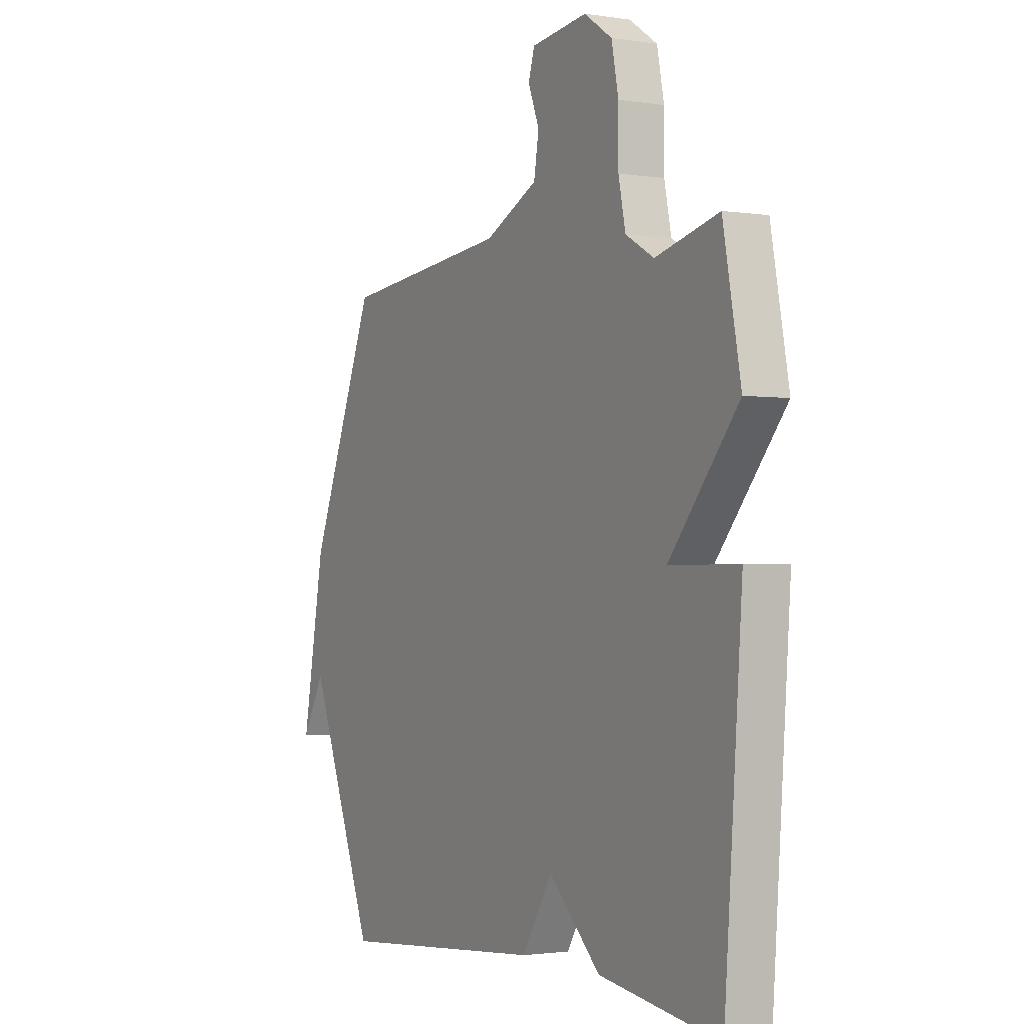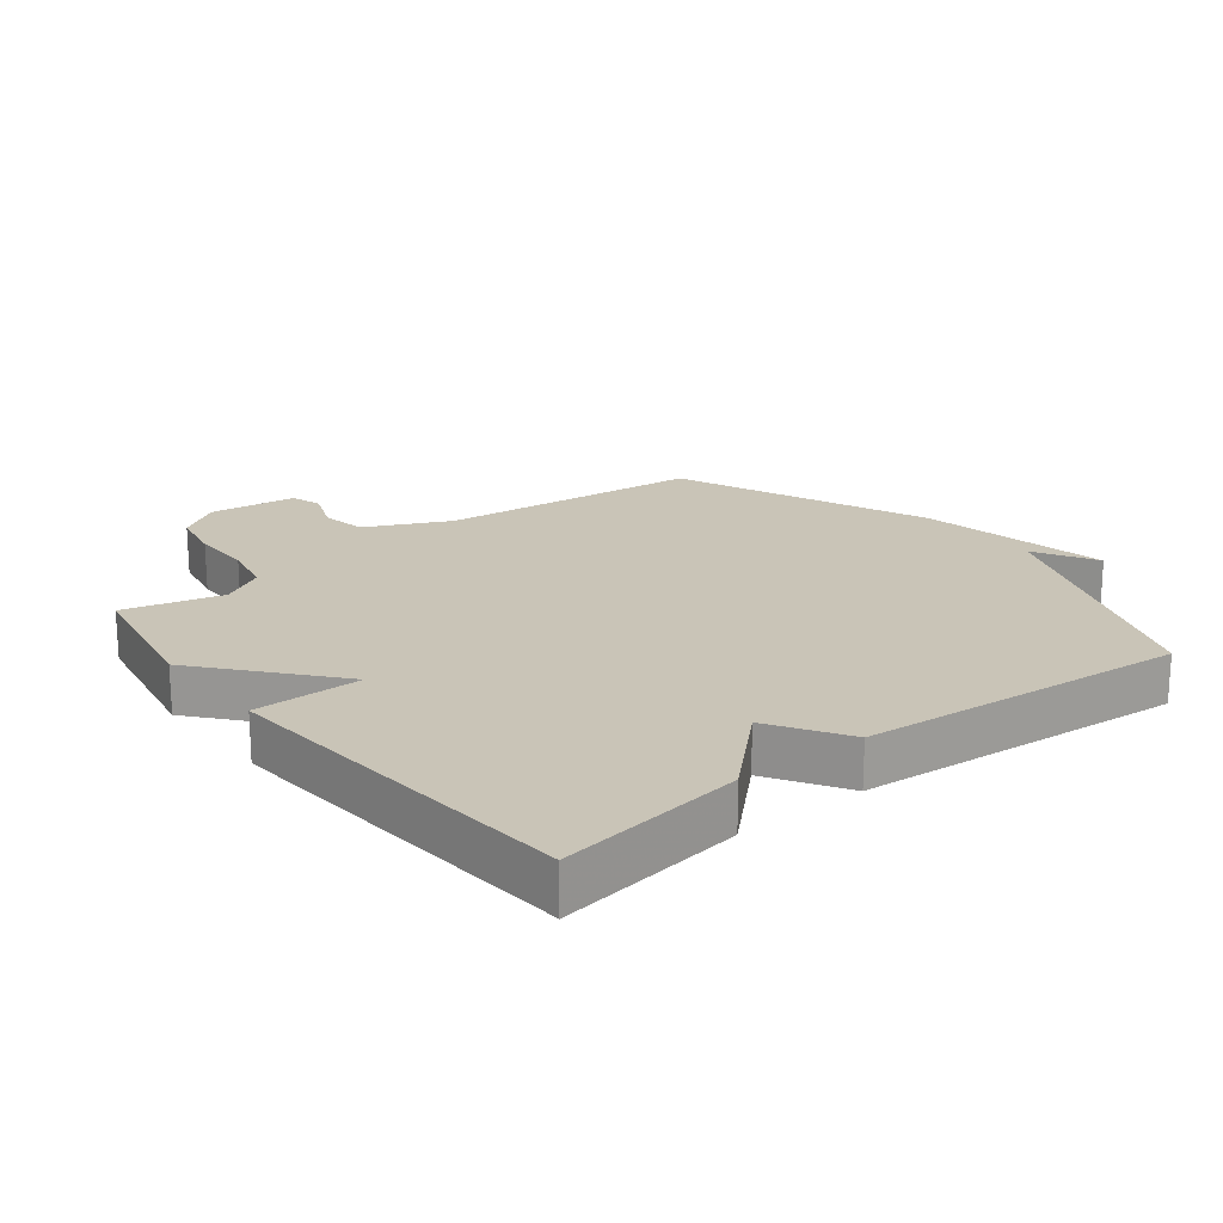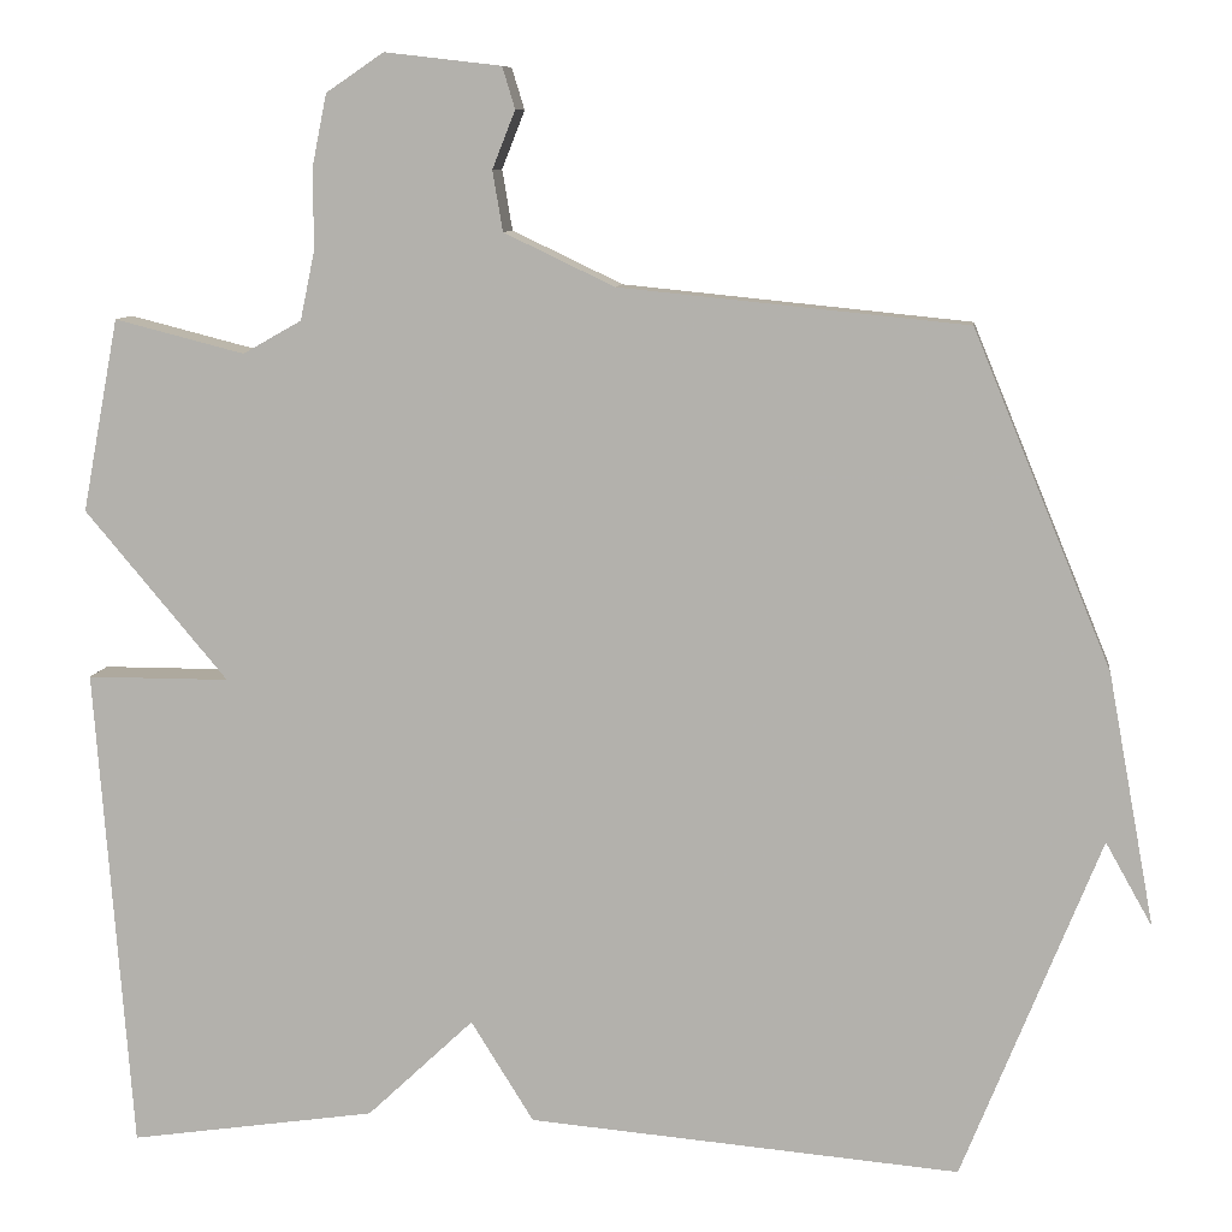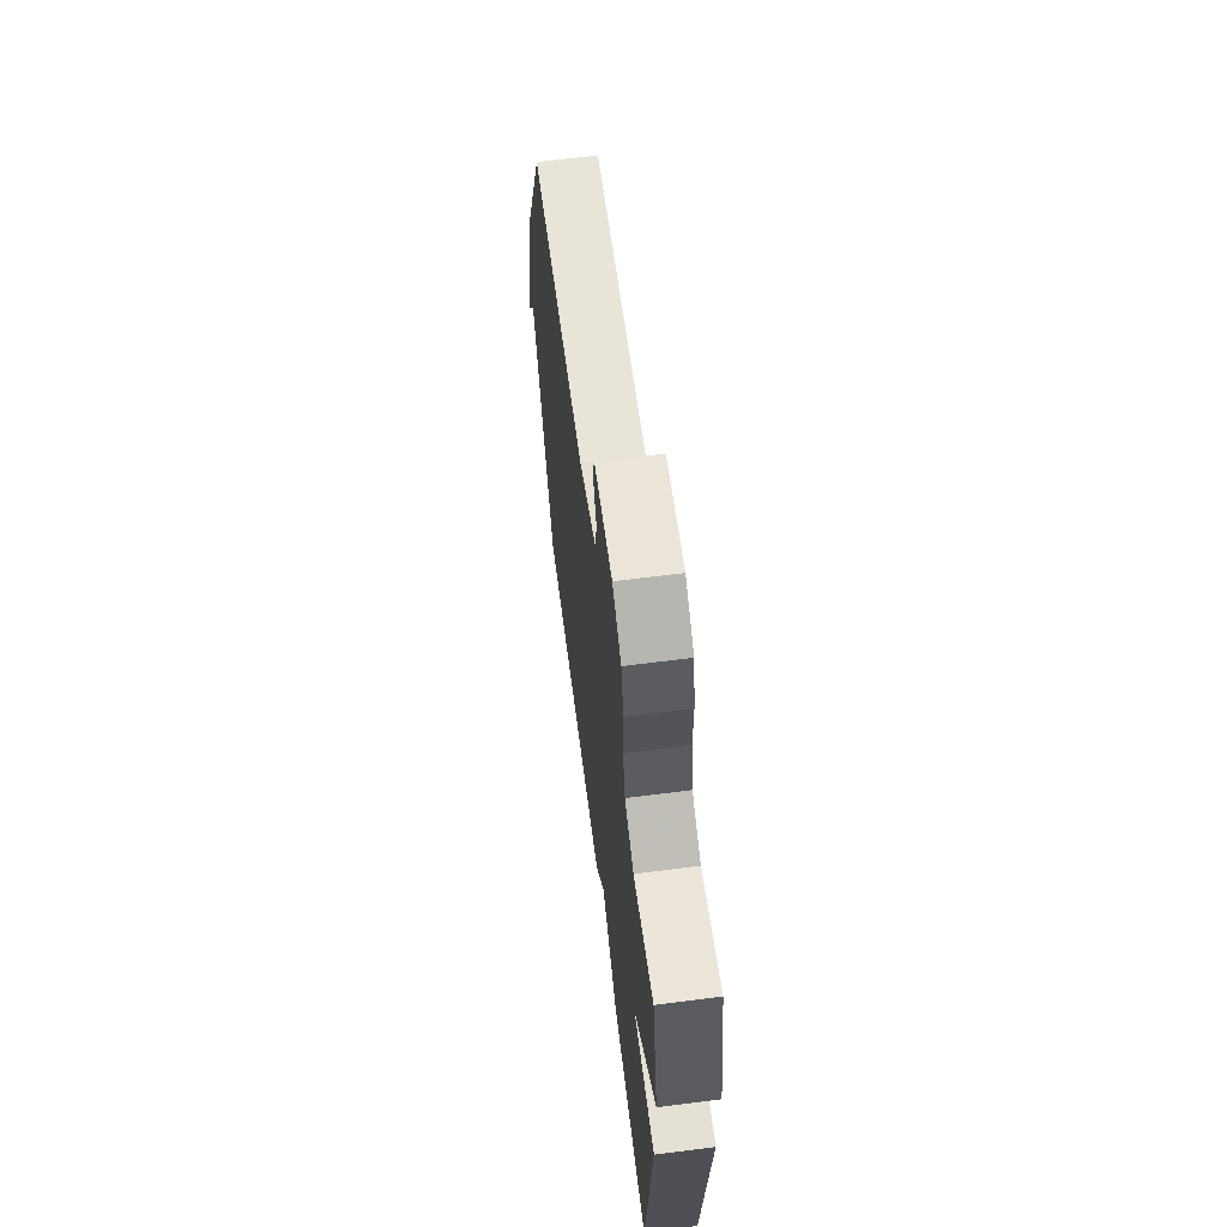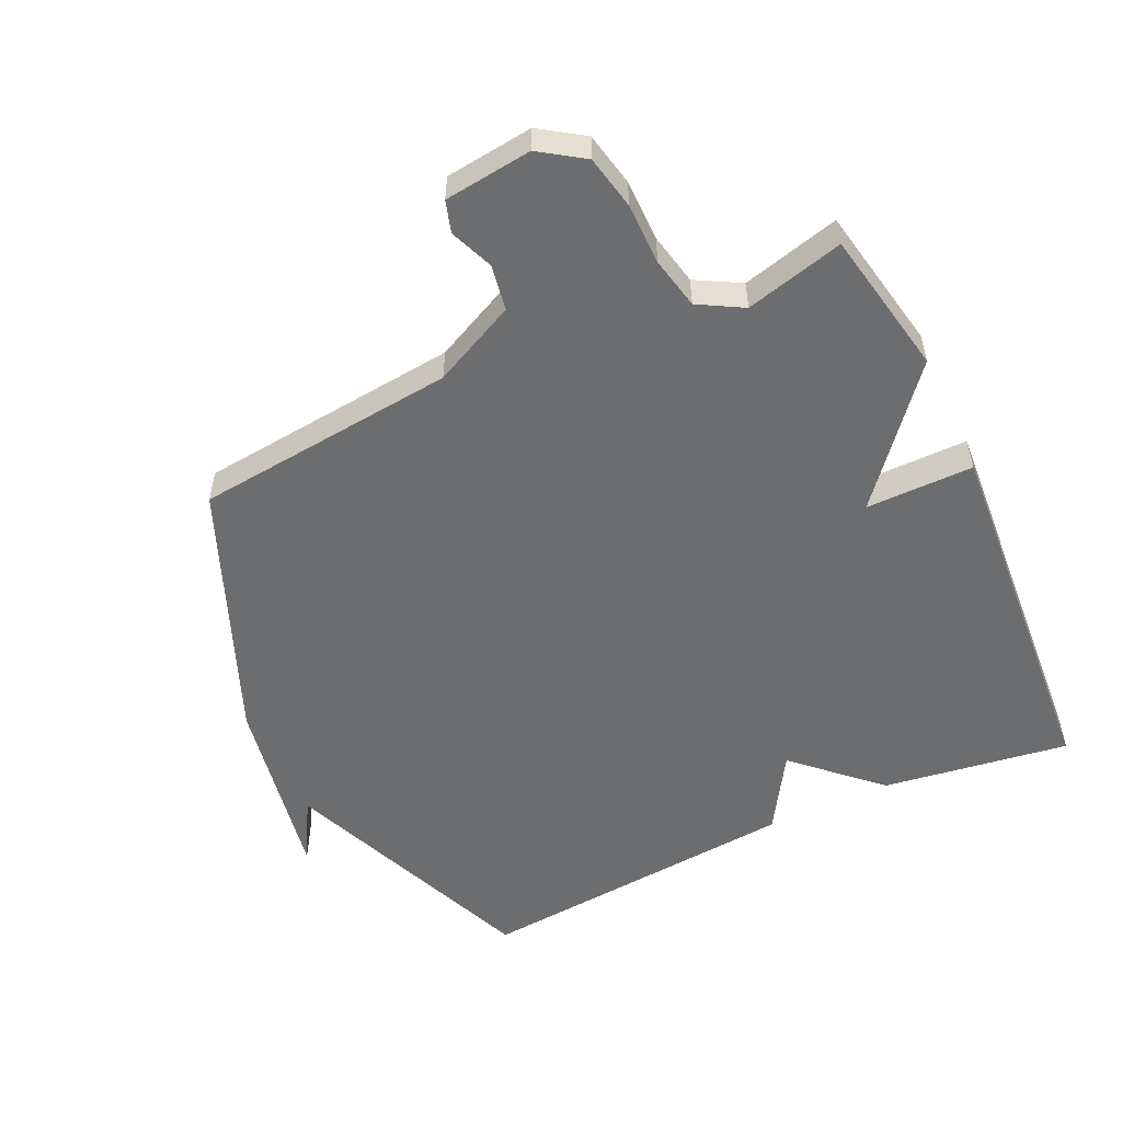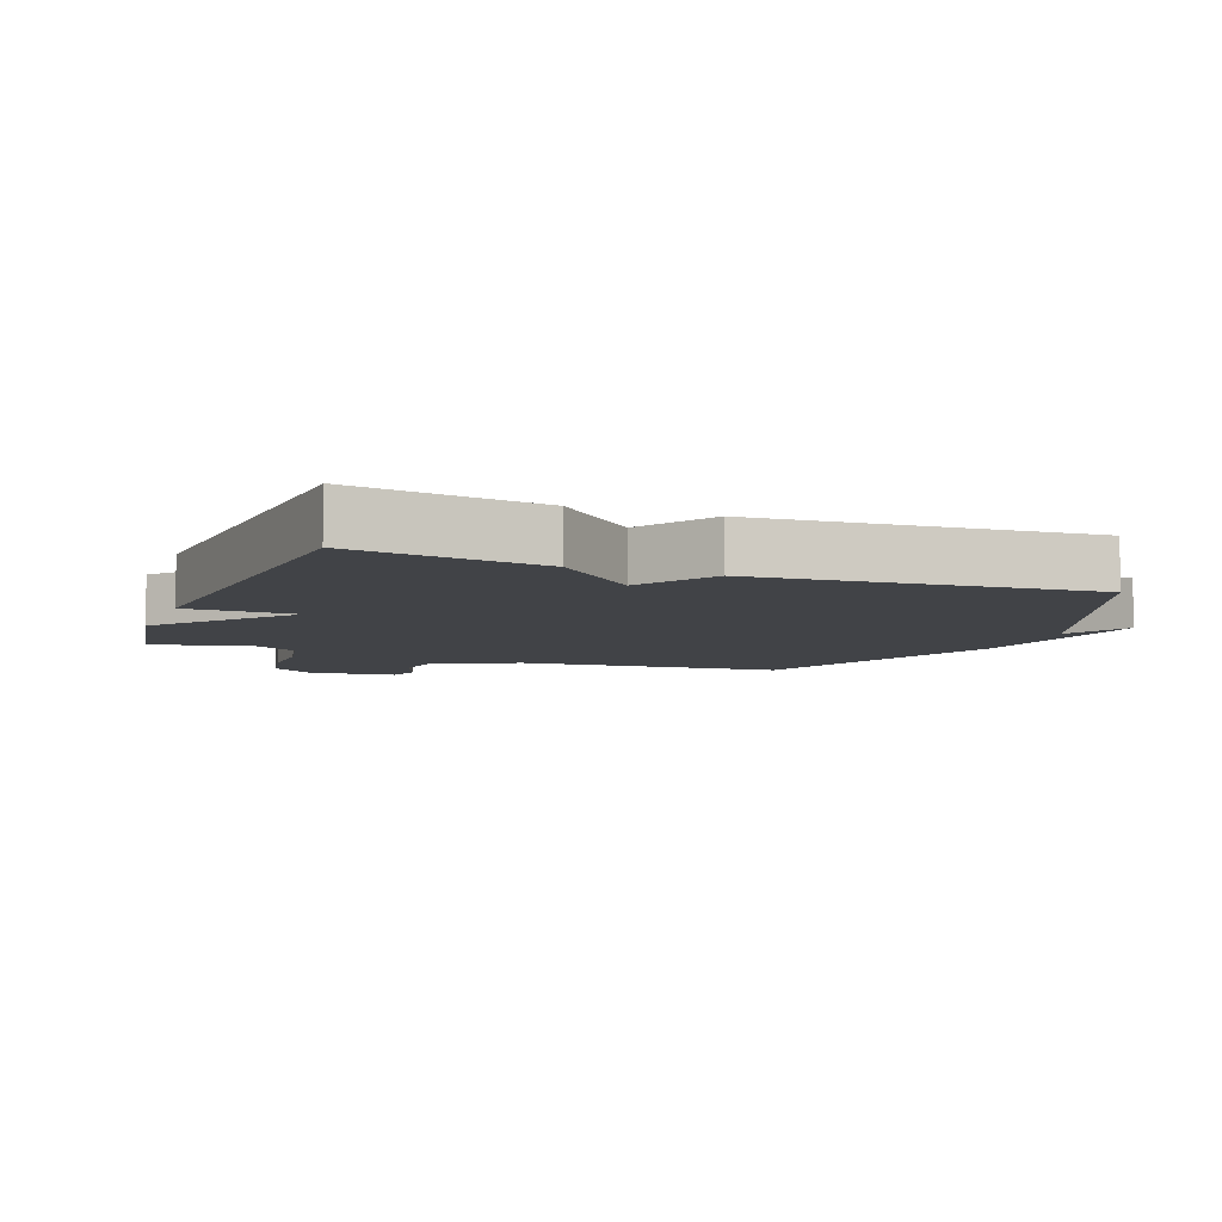
<metadata>
{"format":"obj","ext":"obj","renderer":"f3d","projection":"perspective","resolution":1024,"background":"white","views":[{"elev":-1.9,"azim":61.1,"up":"+Z"},{"elev":19.9,"azim":141.7,"up":"+Y"},{"elev":9.0,"azim":-172.9,"up":"+Z"},{"elev":65.4,"azim":82.7,"up":"+Z"},{"elev":-53.9,"azim":25.2,"up":"+Y"},{"elev":-7.2,"azim":158.7,"up":"+Y"}]}
</metadata>
<code>
v -0.5 0.07 0.5
v -0.091 0.07 0.541
v 0.039 0.07 0.603
v 0.051 0.07 0.674
v 0.024 0.07 0.742
v 0.039 0.07 0.791
v 0.176 0.07 0.807
v 0.244 0.07 0.761
v 0.261 0.07 0.677
v 0.261 0.07 0.581
v 0.278 0.07 0.5
v 0.347 0.07 0.461
v 0.5 0.07 0.5
v 0.543 0.07 0.273
v 0.375 0.07 0.073
v 0.543 0.07 0.073
v 0.5 0.07 -0.5
v 0.209 0.07 -0.457
v 0.083 0.07 -0.338
v 0.009 0.07 -0.457
v -0.5 0.07 -0.5
v -0.663 0.07 -0.095
v -0.718 0.07 -0.193
v -0.663 0.07 0.105
v -0.5 0 0.5
v -0.091 0 0.541
v 0.039 0 0.603
v 0.051 0 0.674
v 0.024 0 0.742
v 0.039 0 0.791
v 0.176 0 0.807
v 0.244 0 0.761
v 0.261 0 0.677
v 0.261 0 0.581
v 0.278 0 0.5
v 0.347 0 0.461
v 0.5 0 0.5
v 0.543 0 0.273
v 0.375 0 0.073
v 0.543 0 0.073
v 0.5 0 -0.5
v 0.209 0 -0.457
v 0.083 0 -0.338
v 0.009 0 -0.457
v -0.5 0 -0.5
v -0.663 0 -0.095
v -0.718 0 -0.193
v -0.663 0 0.105
f 22 23 24 1
f 22 1 2
f 21 22 2
f 20 21 2
f 19 20 2
f 17 18 19
f 16 17 19
f 15 16 19
f 15 19 2 3
f 12 13 14 15
f 11 12 15 3
f 10 11 3 4
f 8 9 10
f 7 8 10
f 6 7 10
f 5 6 10
f 4 5 10
f 25 48 47 46
f 26 25 46
f 26 46 45
f 26 45 44
f 26 44 43
f 43 42 41
f 43 41 40
f 43 40 39
f 27 26 43 39
f 39 38 37 36
f 27 39 36 35
f 28 27 35 34
f 34 33 32
f 34 32 31
f 34 31 30
f 34 30 29
f 34 29 28
f 1 25 26 2
f 2 26 27 3
f 3 27 28 4
f 4 28 29 5
f 5 29 30 6
f 6 30 31 7
f 7 31 32 8
f 8 32 33 9
f 9 33 34 10
f 10 34 35 11
f 11 35 36 12
f 12 36 37 13
f 13 37 38 14
f 14 38 39 15
f 15 39 40 16
f 16 40 41 17
f 17 41 42 18
f 18 42 43 19
f 19 43 44 20
f 20 44 45 21
f 21 45 46 22
f 22 46 47 23
f 23 47 48 24
f 24 48 25 1

</code>
